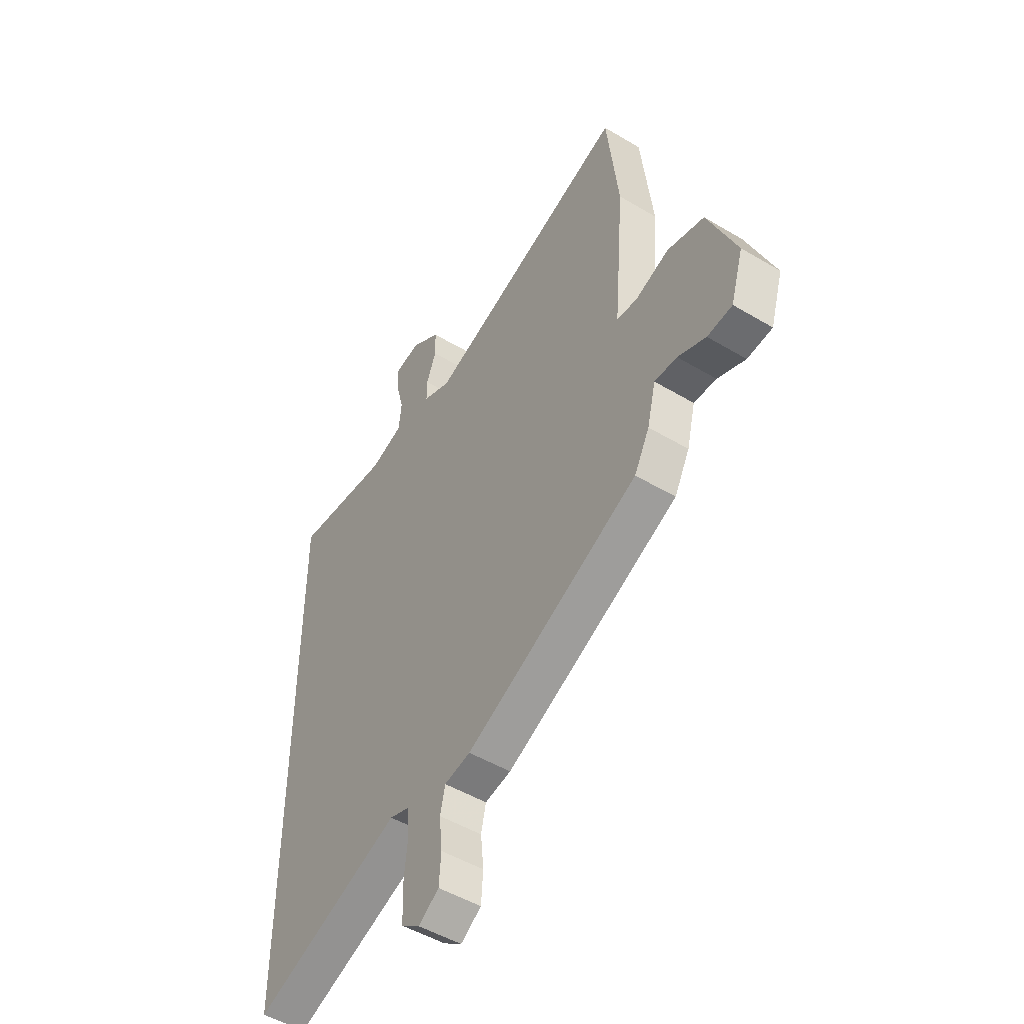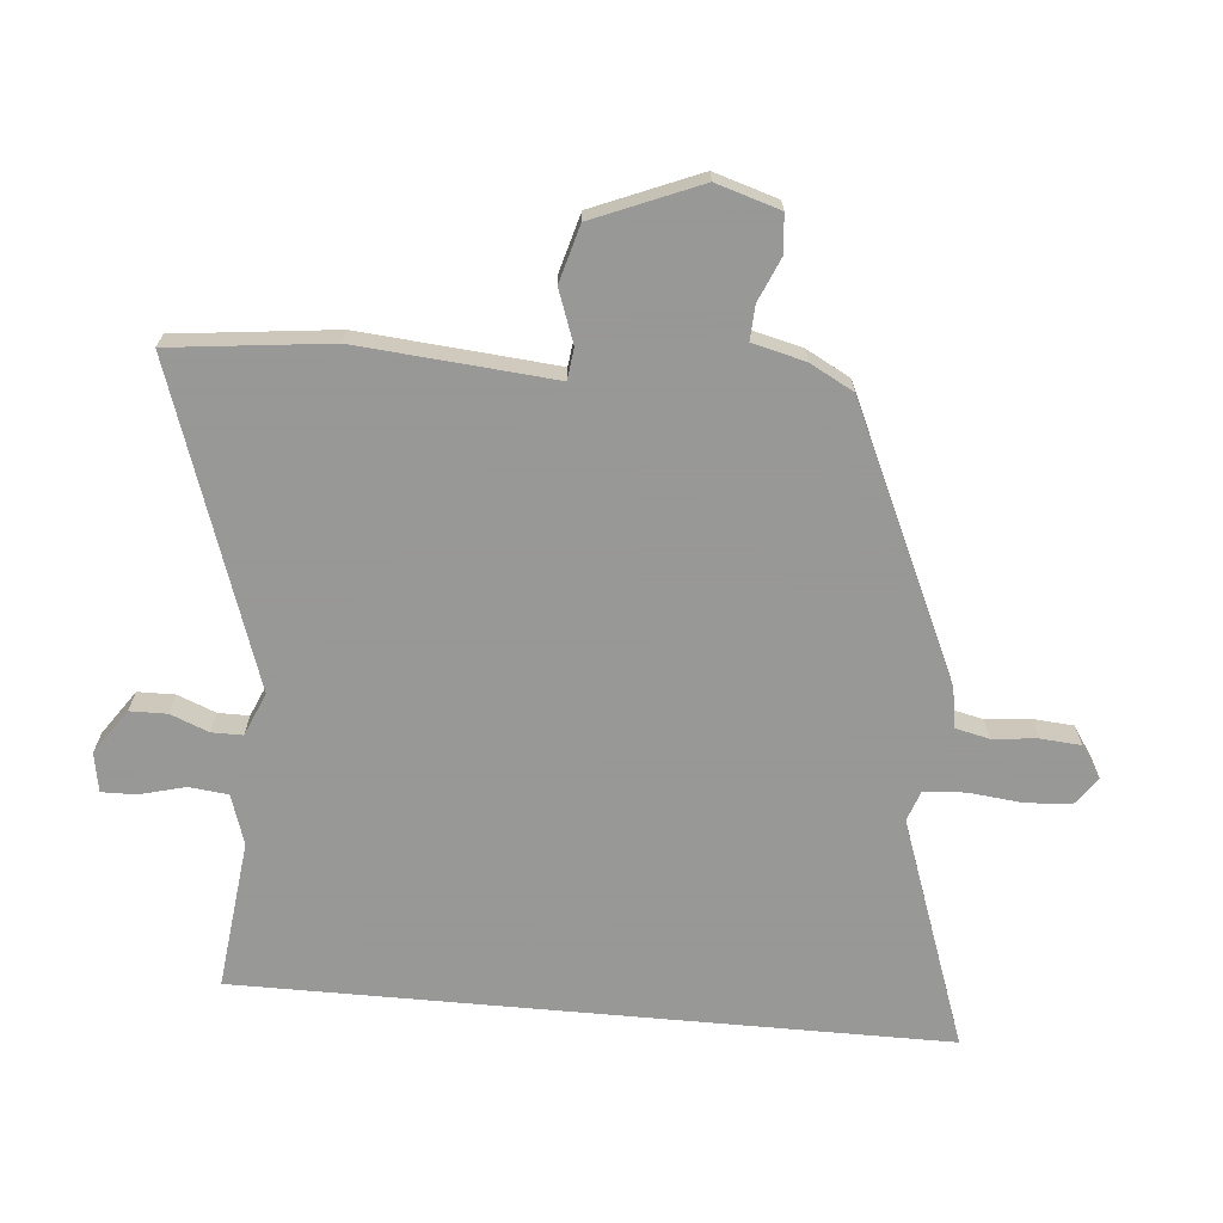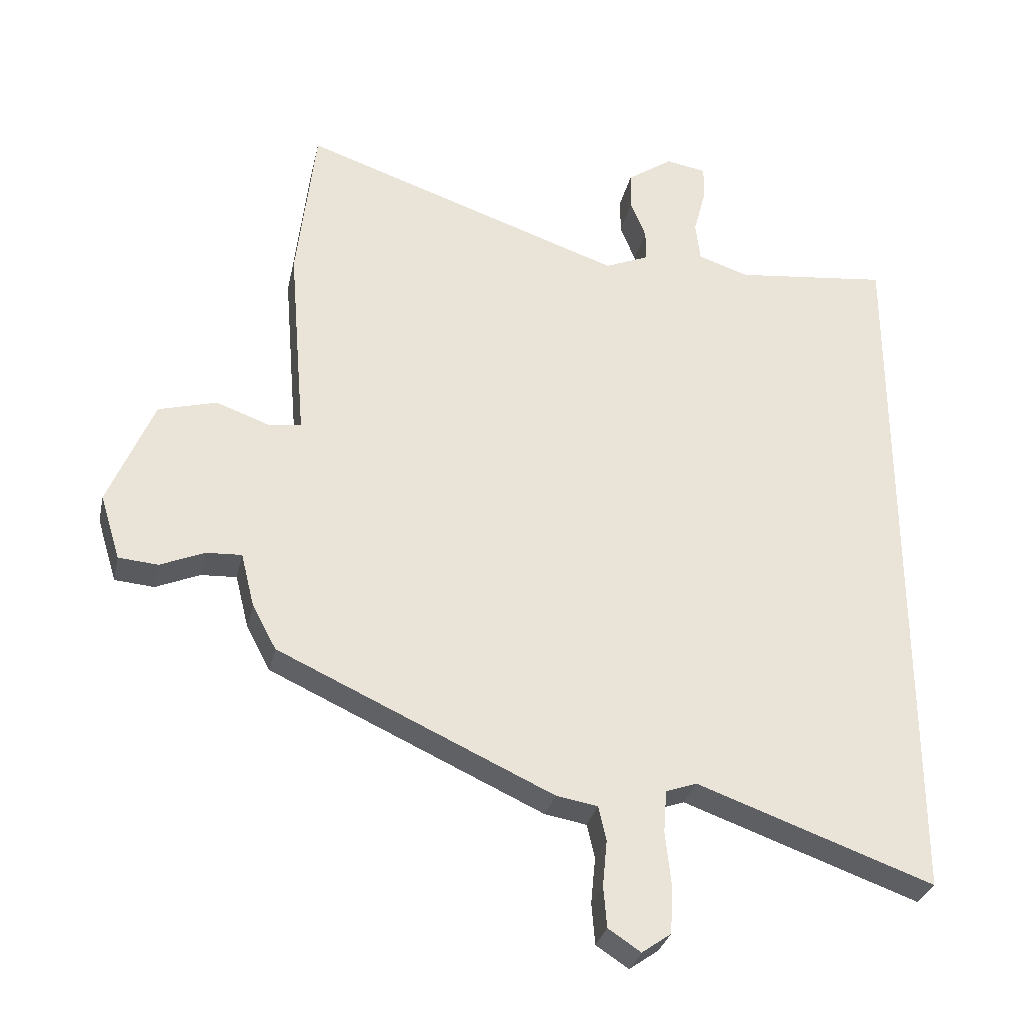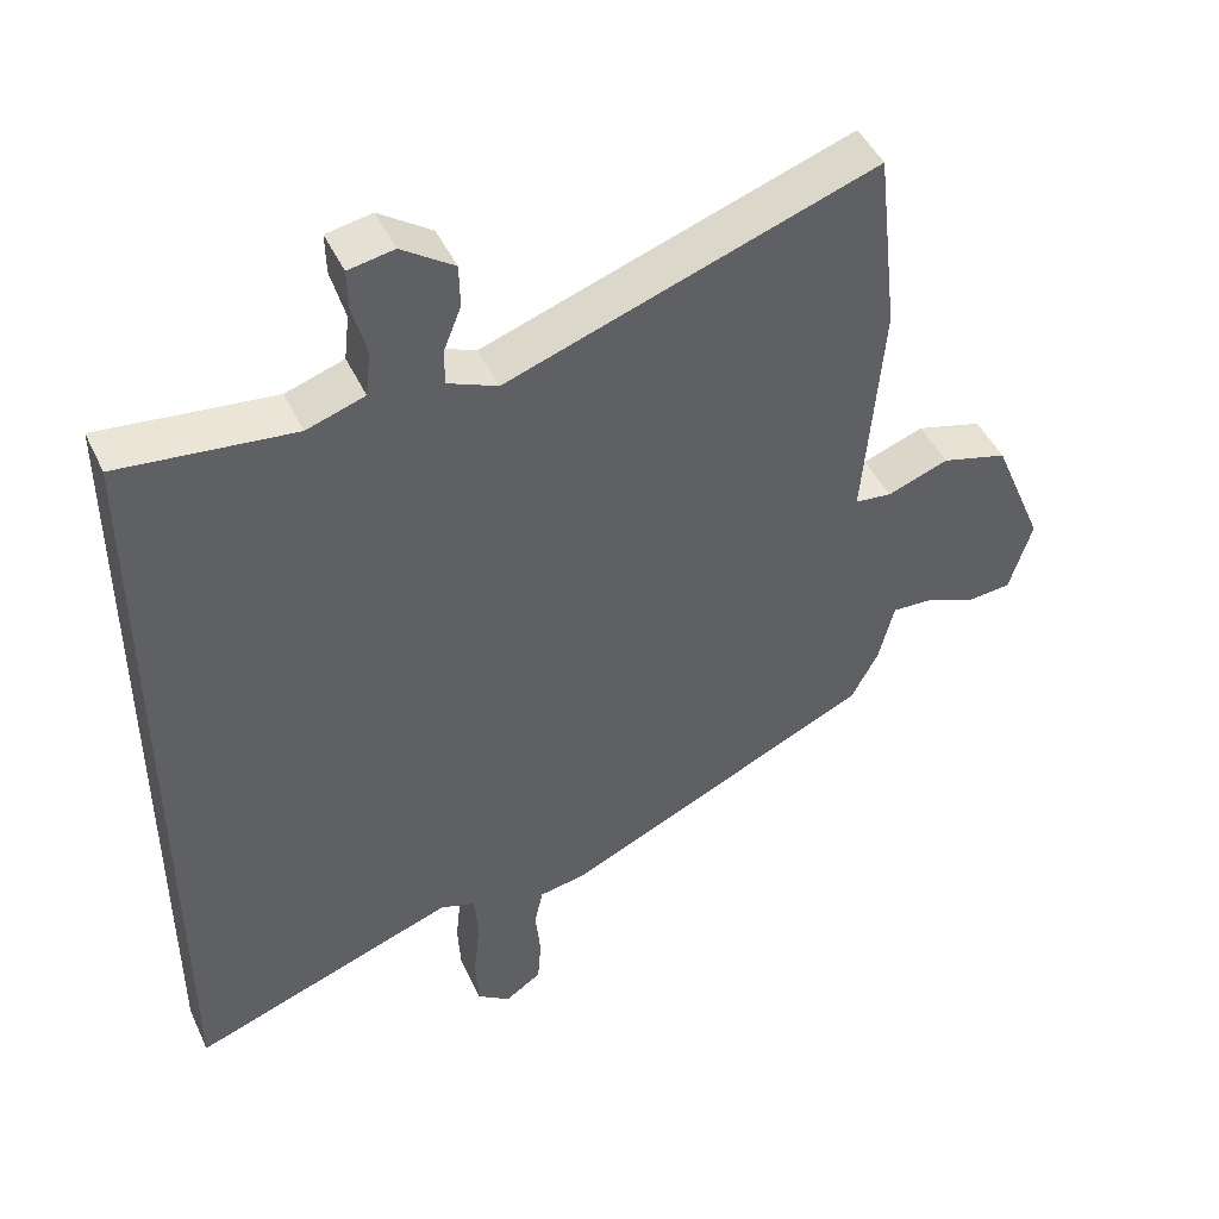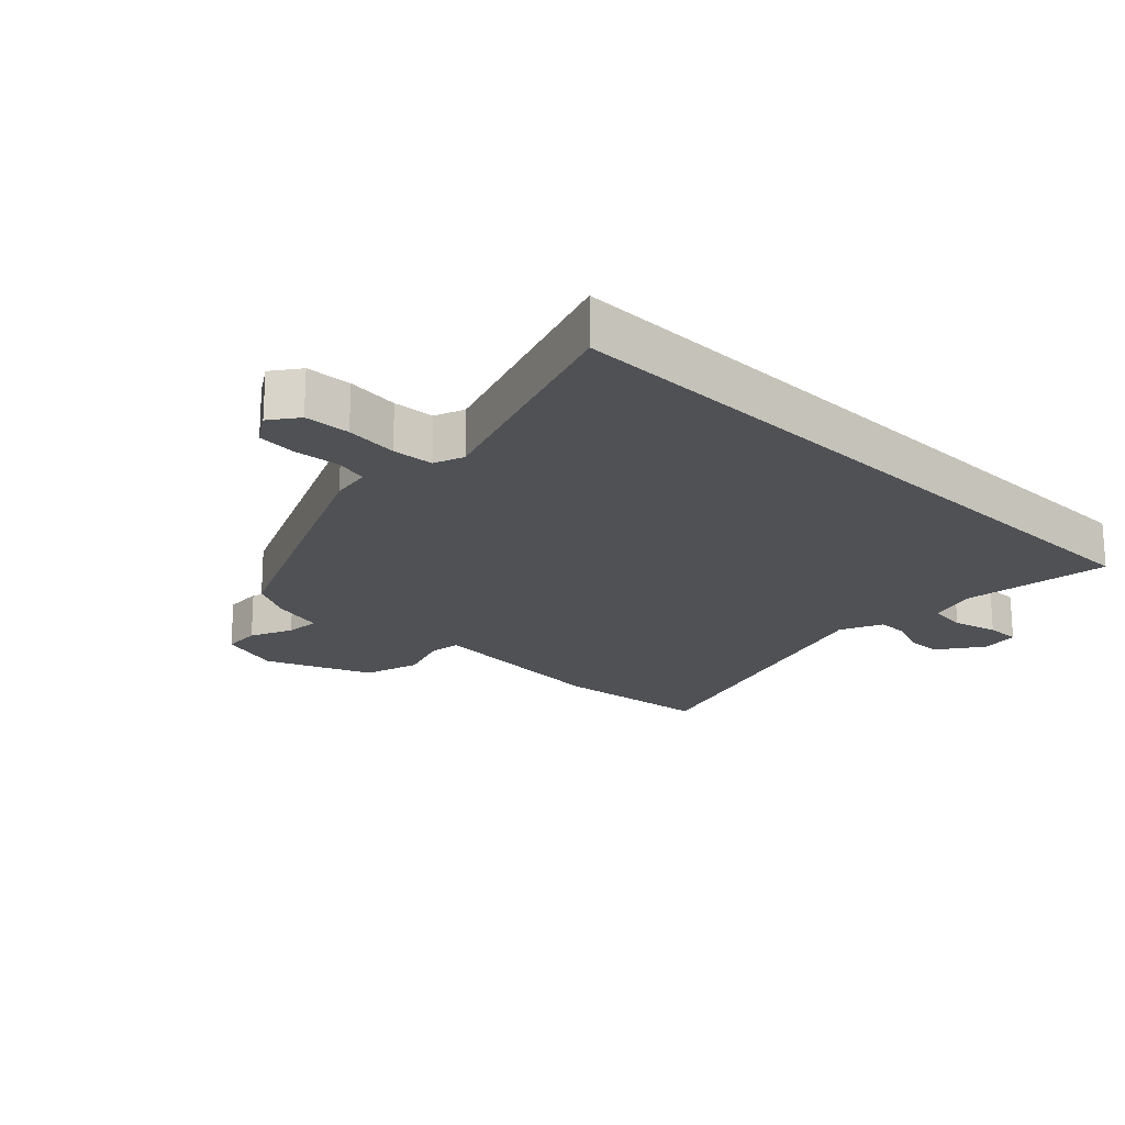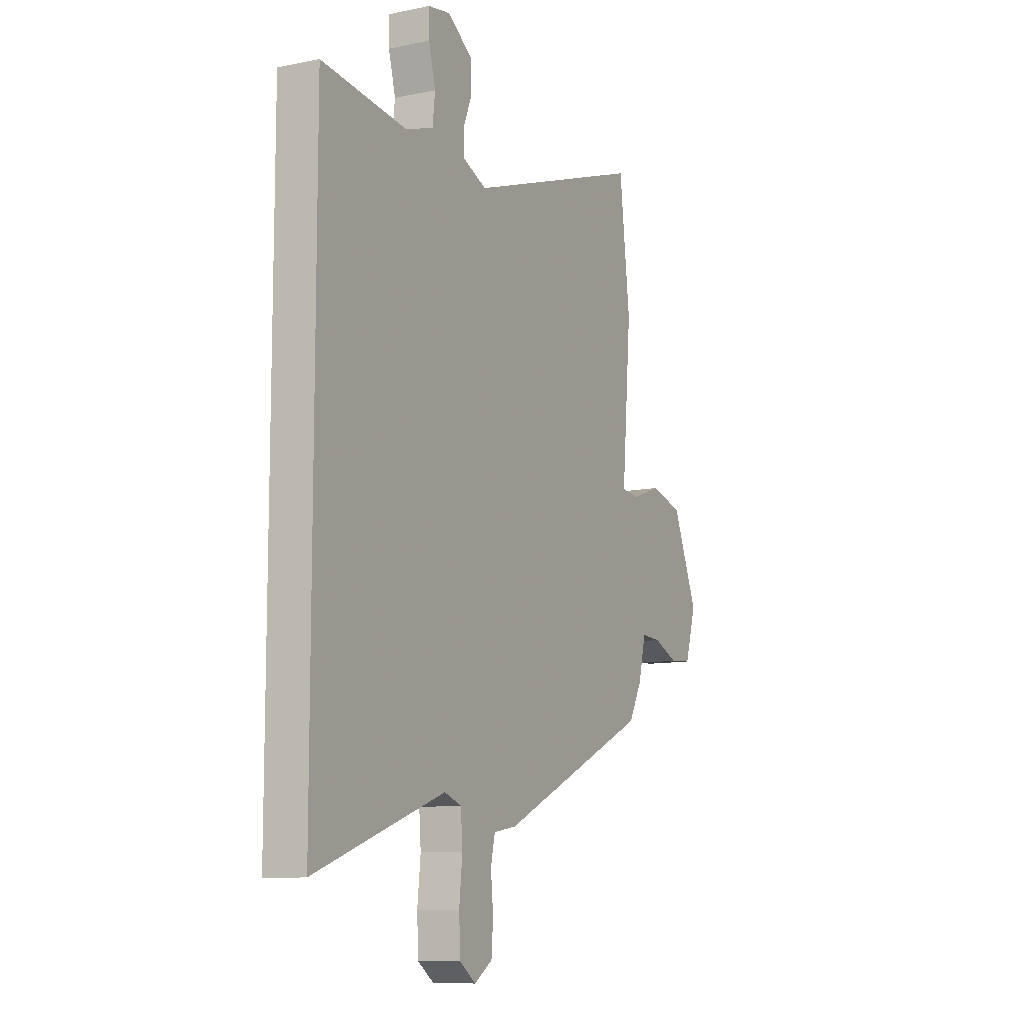
<metadata>
{"format":"obj","ext":"obj","renderer":"f3d","projection":"perspective","resolution":1024,"background":"white","views":[{"elev":-49.6,"azim":56.6,"up":"+Z"},{"elev":-68.4,"azim":84.8,"up":"+Y"},{"elev":-30.8,"azim":167.6,"up":"+Z"},{"elev":46.3,"azim":-24.2,"up":"+Z"},{"elev":-19.8,"azim":-134.8,"up":"+Y"},{"elev":-10.3,"azim":-62.3,"up":"+Z"}]}
</metadata>
<code>
v 0.505 0.07 -0.302
v 0.081 0.07 -0.497
v 0.017 0.07 -0.508
v 0.005 0.07 -0.561
v 0.012 0.07 -0.632
v 0.007 0.07 -0.696
v -0.043 0.07 -0.729
v -0.088 0.07 -0.697
v -0.092 0.07 -0.624
v -0.083 0.07 -0.54
v -0.088 0.07 -0.474
v -0.136 0.07 -0.457
v -0.5 0.07 -0.587
v -0.5 0.07 0.532
v -0.263 0.07 0.505
v -0.184 0.07 0.531
v -0.177 0.07 0.593
v -0.196 0.07 0.665
v -0.197 0.07 0.72
v -0.135 0.07 0.731
v -0.064 0.07 0.682
v -0.063 0.07 0.623
v -0.087 0.07 0.563
v -0.087 0.07 0.514
v -0.019 0.07 0.485
v 0.482 0.07 0.657
v 0.511 0.07 0.404
v 0.496 0.07 0.223
v 0.485 0.07 0.094
v 0.535 0.07 0.088
v 0.618 0.07 0.118
v 0.708 0.07 0.093
v 0.778 0.07 -0.075
v 0.747 0.07 -0.176
v 0.686 0.07 -0.181
v 0.618 0.07 -0.152
v 0.563 0.07 -0.149
v 0.542 0.07 -0.233
v 0.505 0 -0.302
v 0.081 0 -0.497
v 0.017 0 -0.508
v 0.005 0 -0.561
v 0.012 0 -0.632
v 0.007 0 -0.696
v -0.043 0 -0.729
v -0.088 0 -0.697
v -0.092 0 -0.624
v -0.083 0 -0.54
v -0.088 0 -0.474
v -0.136 0 -0.457
v -0.5 0 -0.587
v -0.5 0 0.532
v -0.263 0 0.505
v -0.184 0 0.531
v -0.177 0 0.593
v -0.196 0 0.665
v -0.197 0 0.72
v -0.135 0 0.731
v -0.064 0 0.682
v -0.063 0 0.623
v -0.087 0 0.563
v -0.087 0 0.514
v -0.019 0 0.485
v 0.482 0 0.657
v 0.511 0 0.404
v 0.496 0 0.223
v 0.485 0 0.094
v 0.535 0 0.088
v 0.618 0 0.118
v 0.708 0 0.093
v 0.778 0 -0.075
v 0.747 0 -0.176
v 0.686 0 -0.181
v 0.618 0 -0.152
v 0.563 0 -0.149
v 0.542 0 -0.233
f 1 2 3
f 38 1 3
f 37 38 3
f 34 35 36
f 33 34 36
f 32 33 36
f 31 32 36
f 30 31 36
f 29 30 36 37
f 27 28 29
f 26 27 29
f 25 26 29
f 29 37 3
f 25 29 3
f 24 25 3
f 21 22 23
f 20 21 23
f 19 20 23
f 18 19 23
f 17 18 23
f 16 17 23 24
f 24 3 4
f 16 24 4
f 15 16 4
f 12 13 14 15
f 11 12 15
f 8 9 10
f 7 8 10
f 6 7 10
f 5 6 10
f 4 5 10
f 4 10 11
f 4 11 15
f 41 40 39
f 41 39 76
f 41 76 75
f 74 73 72
f 74 72 71
f 74 71 70
f 74 70 69
f 74 69 68
f 75 74 68 67
f 67 66 65
f 67 65 64
f 67 64 63
f 41 75 67
f 41 67 63
f 41 63 62
f 61 60 59
f 61 59 58
f 61 58 57
f 61 57 56
f 61 56 55
f 62 61 55 54
f 42 41 62
f 42 62 54
f 42 54 53
f 53 52 51 50
f 53 50 49
f 48 47 46
f 48 46 45
f 48 45 44
f 48 44 43
f 48 43 42
f 49 48 42
f 53 49 42
f 1 39 40 2
f 2 40 41 3
f 3 41 42 4
f 4 42 43 5
f 5 43 44 6
f 6 44 45 7
f 7 45 46 8
f 8 46 47 9
f 9 47 48 10
f 10 48 49 11
f 11 49 50 12
f 12 50 51 13
f 13 51 52 14
f 14 52 53 15
f 15 53 54 16
f 16 54 55 17
f 17 55 56 18
f 18 56 57 19
f 19 57 58 20
f 20 58 59 21
f 21 59 60 22
f 22 60 61 23
f 23 61 62 24
f 24 62 63 25
f 25 63 64 26
f 26 64 65 27
f 27 65 66 28
f 28 66 67 29
f 29 67 68 30
f 30 68 69 31
f 31 69 70 32
f 32 70 71 33
f 33 71 72 34
f 34 72 73 35
f 35 73 74 36
f 36 74 75 37
f 37 75 76 38
f 38 76 39 1

</code>
